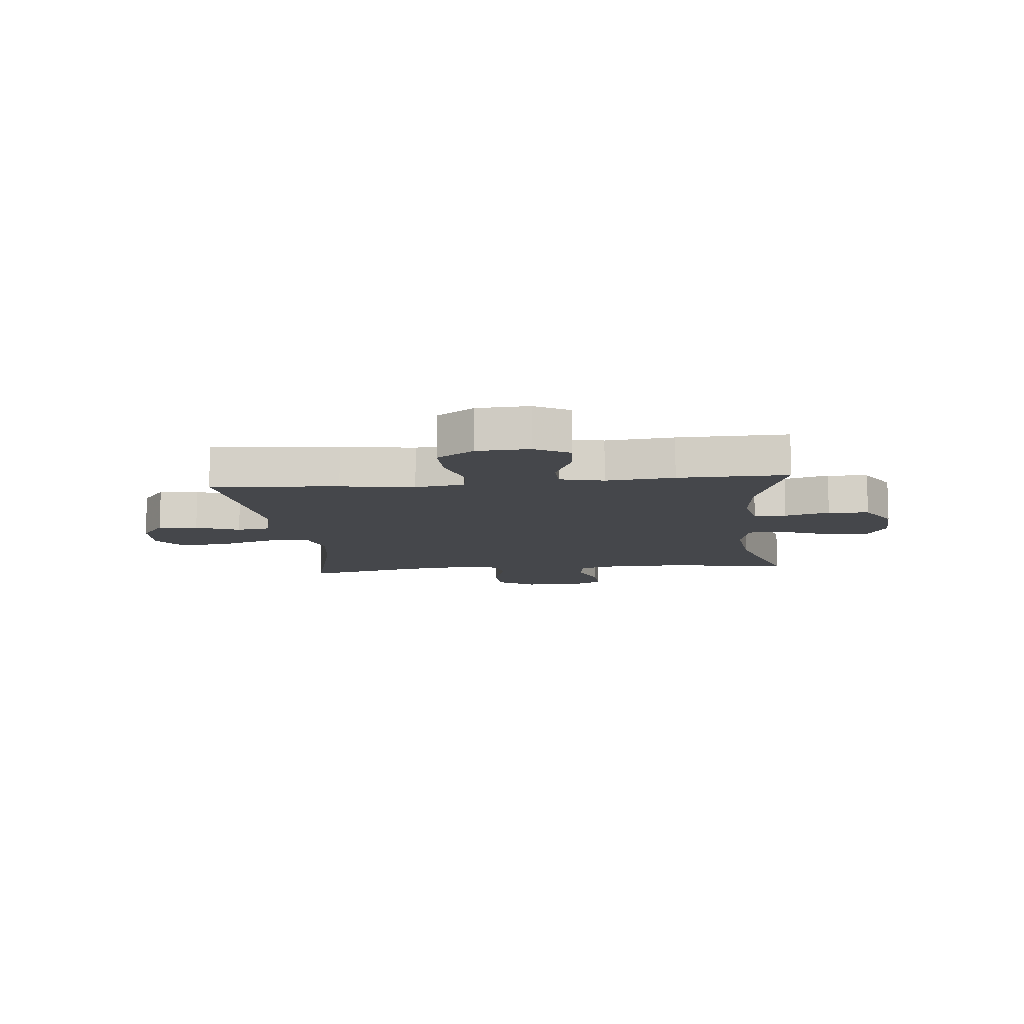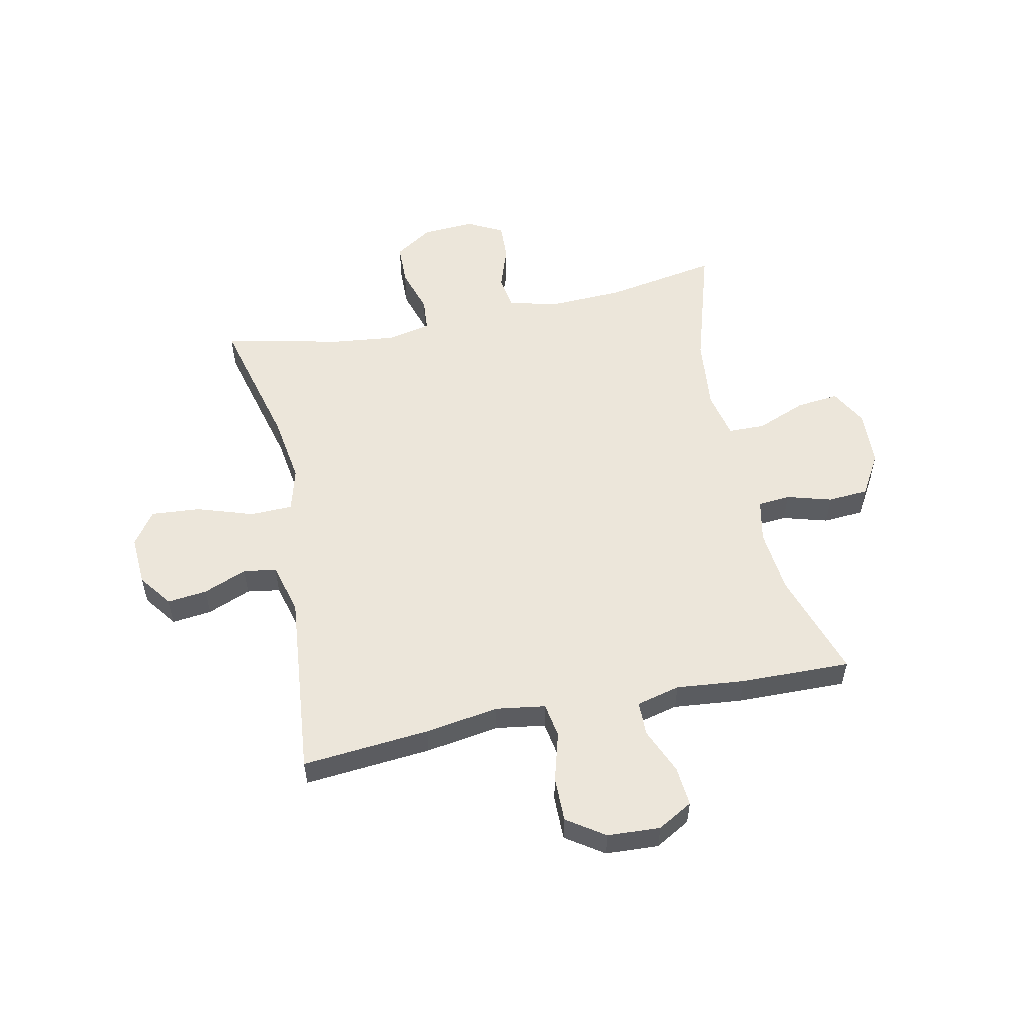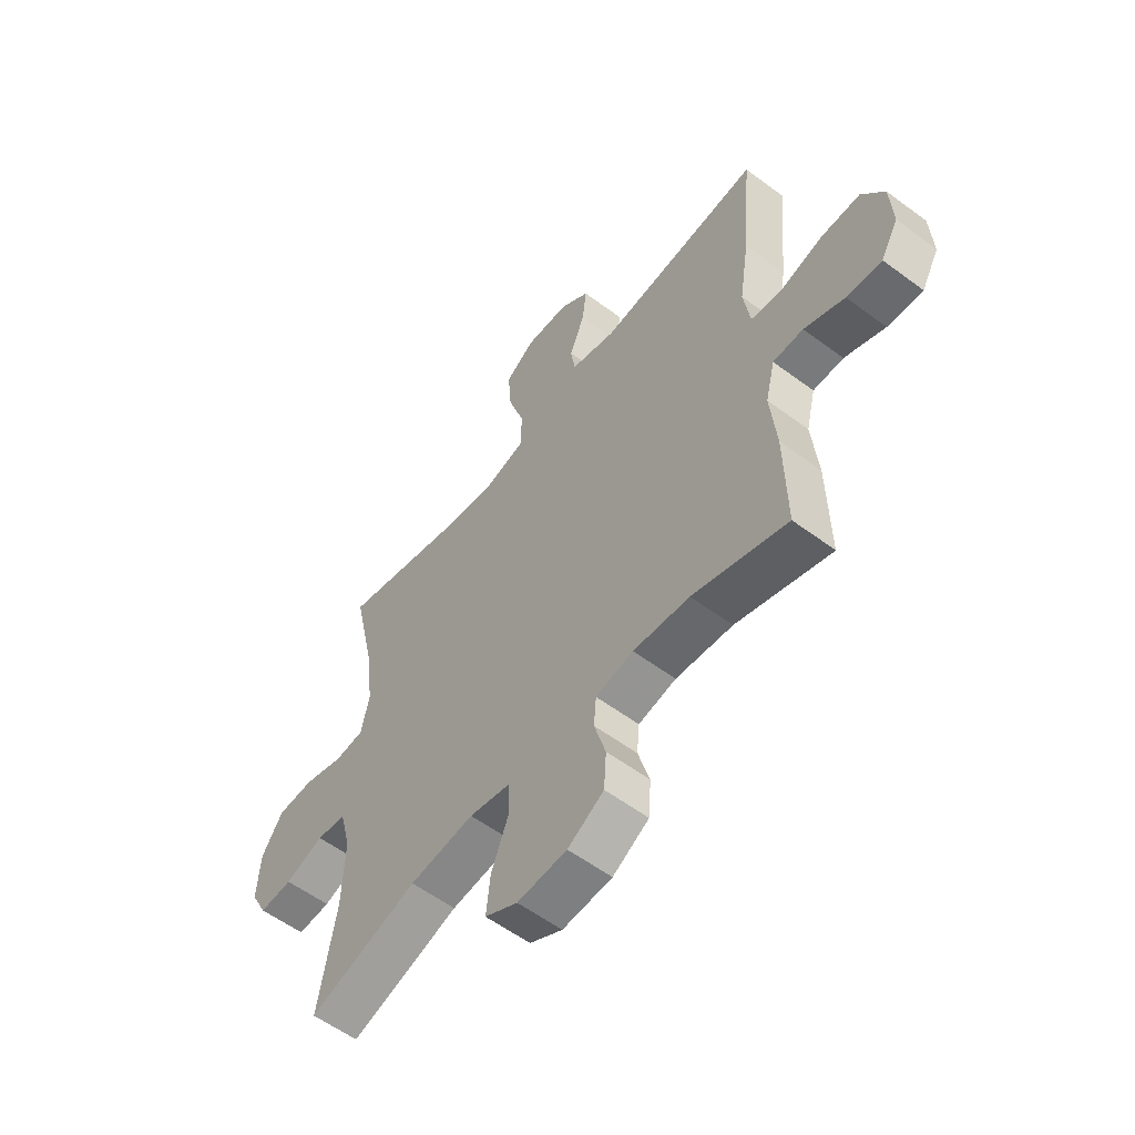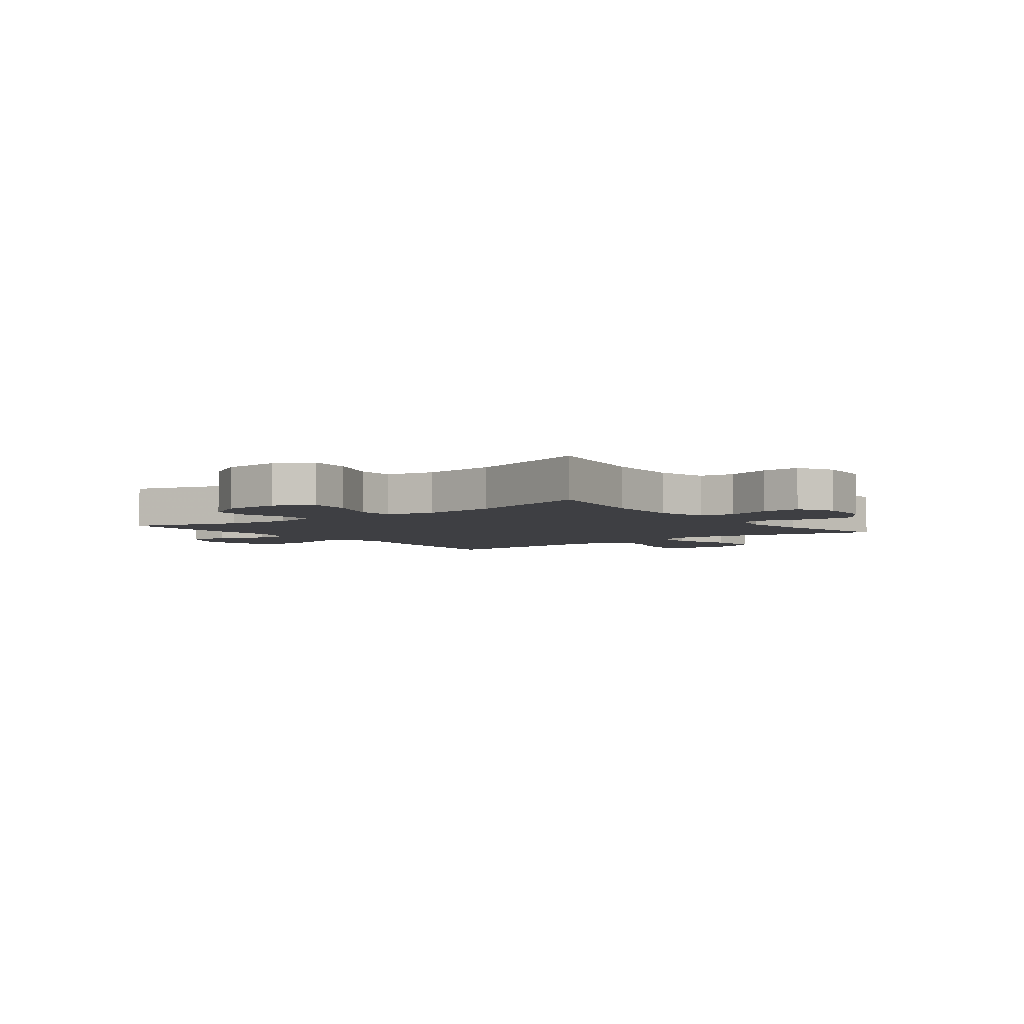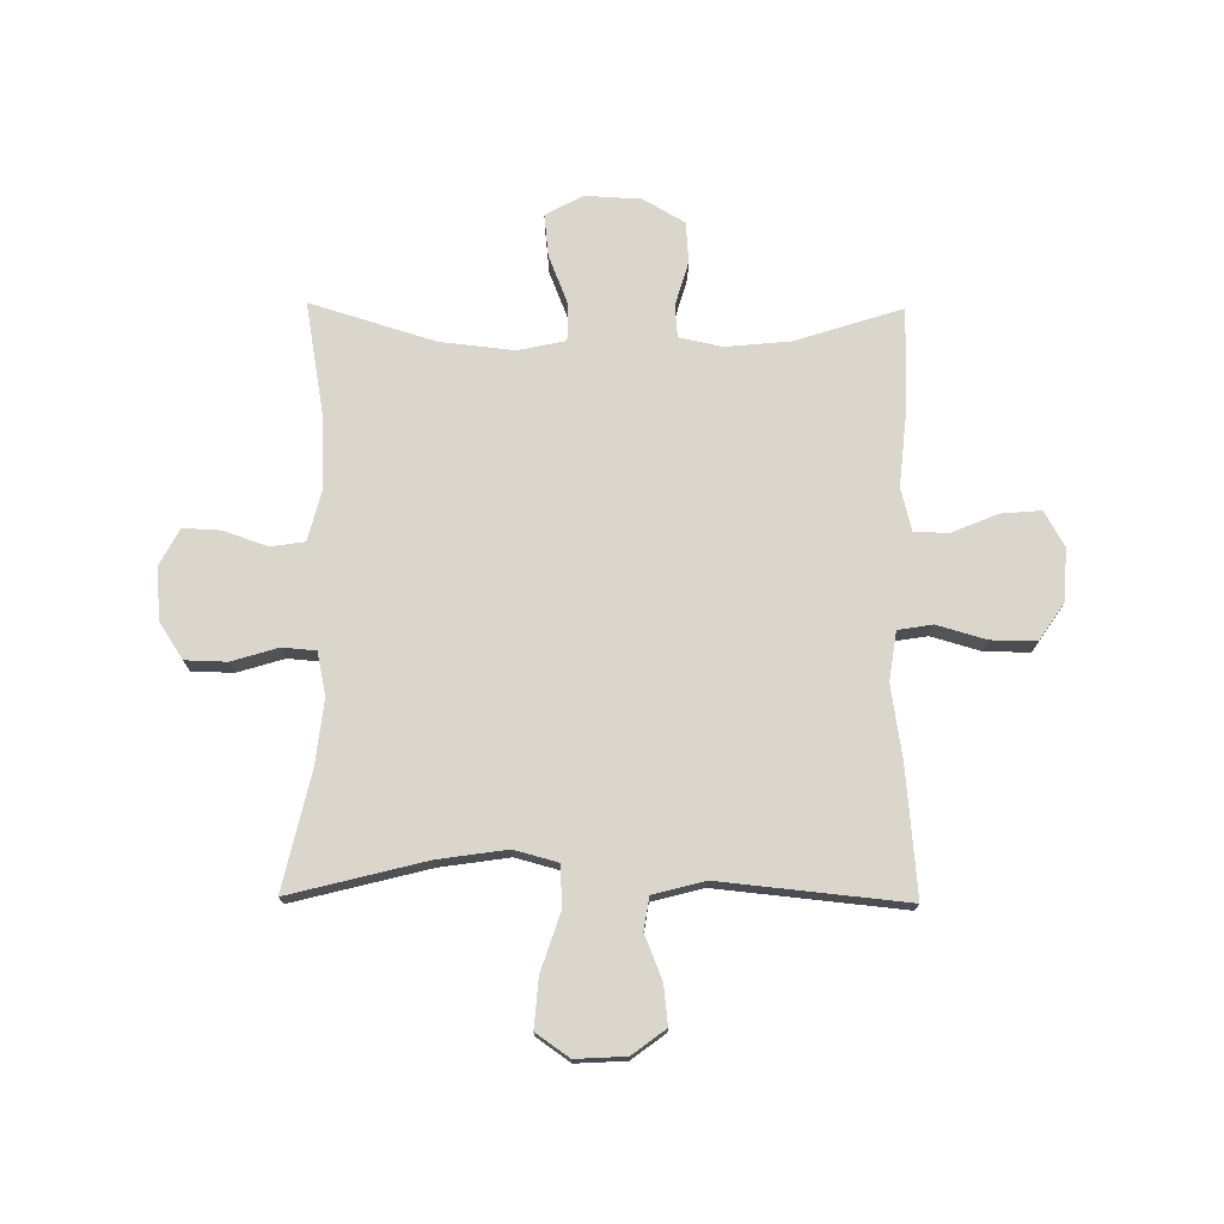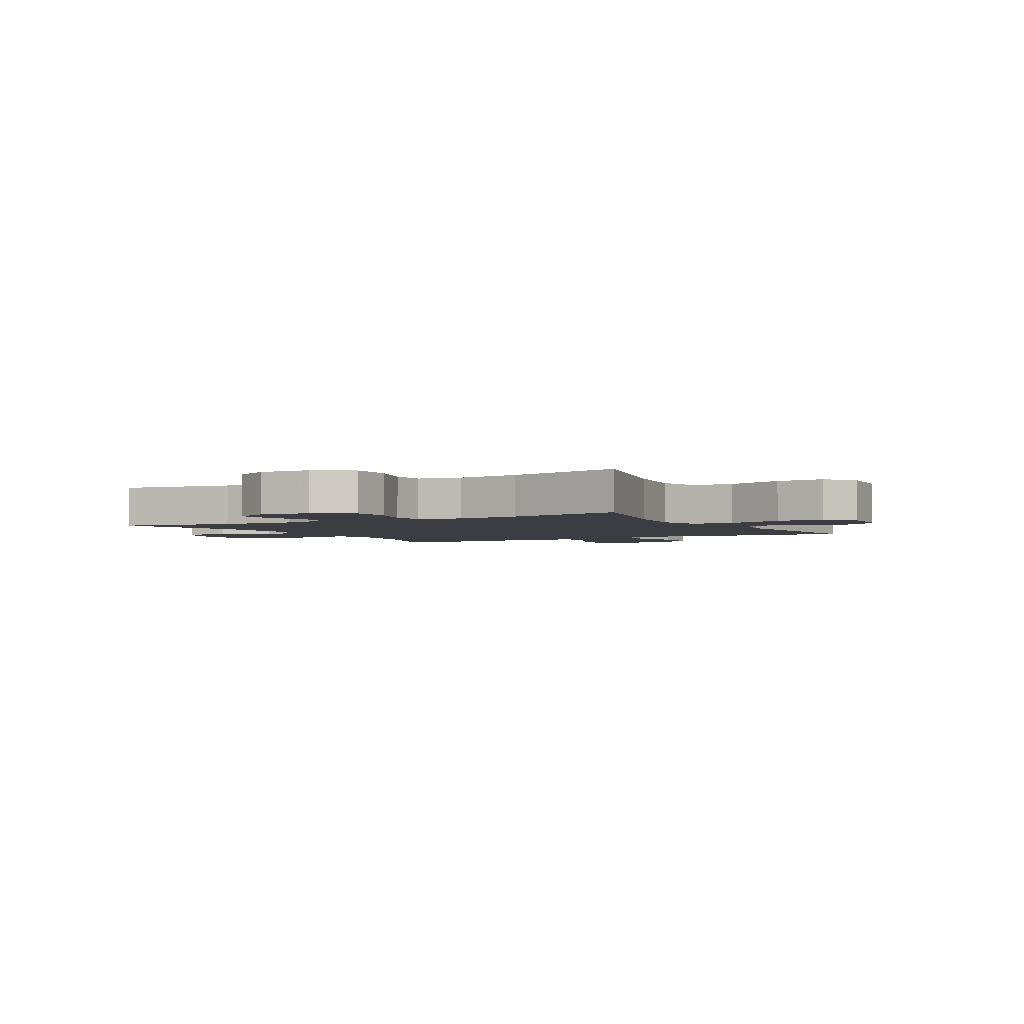
<metadata>
{"format":"obj","ext":"obj","renderer":"f3d","projection":"perspective","resolution":1024,"background":"white","views":[{"elev":-10.4,"azim":95.9,"up":"+Y"},{"elev":54.4,"azim":78.1,"up":"+Y"},{"elev":-57.2,"azim":52.2,"up":"+Z"},{"elev":-4.3,"azim":-142.5,"up":"+Y"},{"elev":74.0,"azim":0.6,"up":"+Y"},{"elev":-2.9,"azim":-60.7,"up":"+Y"}]}
</metadata>
<code>
v -0.5 0.07 0.5
v -0.26 0.07 0.439
v -0.138 0.07 0.421
v -0.06 0.07 0.442
v -0.058 0.07 0.517
v -0.091 0.07 0.617
v -0.098 0.07 0.704
v -0.039 0.07 0.745
v 0.05 0.07 0.74
v 0.109 0.07 0.696
v 0.101 0.07 0.626
v 0.07 0.07 0.549
v 0.079 0.07 0.491
v 0.17 0.07 0.467
v 0.5 0.07 0.5
v 0.48 0.07 0.275
v 0.46 0.07 0.145
v 0.473 0.07 0.058
v 0.534 0.07 0.048
v 0.621 0.07 0.073
v 0.701 0.07 0.074
v 0.746 0.07 0.008
v 0.751 0.07 -0.085
v 0.716 0.07 -0.147
v 0.645 0.07 -0.141
v 0.564 0.07 -0.107
v 0.503 0.07 -0.108
v 0.484 0.07 -0.185
v 0.496 0.07 -0.306
v 0.5 0.07 -0.5
v 0.31 0.07 -0.439
v 0.196 0.07 -0.428
v 0.12 0.07 -0.444
v 0.115 0.07 -0.501
v 0.138 0.07 -0.58
v 0.133 0.07 -0.652
v 0.06 0.07 -0.695
v -0.04 0.07 -0.7
v -0.106 0.07 -0.664
v -0.098 0.07 -0.589
v -0.063 0.07 -0.501
v -0.064 0.07 -0.436
v -0.148 0.07 -0.418
v -0.279 0.07 -0.432
v -0.5 0.07 -0.5
v -0.465 0.07 -0.3
v -0.46 0.07 -0.168
v -0.482 0.07 -0.081
v -0.542 0.07 -0.072
v -0.62 0.07 -0.099
v -0.687 0.07 -0.102
v -0.72 0.07 -0.039
v -0.714 0.07 0.054
v -0.671 0.07 0.12
v -0.597 0.07 0.122
v -0.515 0.07 0.097
v -0.456 0.07 0.102
v -0.44 0.07 0.178
v -0.453 0.07 0.292
v -0.5 0 0.5
v -0.26 0 0.439
v -0.138 0 0.421
v -0.06 0 0.442
v -0.058 0 0.517
v -0.091 0 0.617
v -0.098 0 0.704
v -0.039 0 0.745
v 0.05 0 0.74
v 0.109 0 0.696
v 0.101 0 0.626
v 0.07 0 0.549
v 0.079 0 0.491
v 0.17 0 0.467
v 0.5 0 0.5
v 0.48 0 0.275
v 0.46 0 0.145
v 0.473 0 0.058
v 0.534 0 0.048
v 0.621 0 0.073
v 0.701 0 0.074
v 0.746 0 0.008
v 0.751 0 -0.085
v 0.716 0 -0.147
v 0.645 0 -0.141
v 0.564 0 -0.107
v 0.503 0 -0.108
v 0.484 0 -0.185
v 0.496 0 -0.306
v 0.5 0 -0.5
v 0.31 0 -0.439
v 0.196 0 -0.428
v 0.12 0 -0.444
v 0.115 0 -0.501
v 0.138 0 -0.58
v 0.133 0 -0.652
v 0.06 0 -0.695
v -0.04 0 -0.7
v -0.106 0 -0.664
v -0.098 0 -0.589
v -0.063 0 -0.501
v -0.064 0 -0.436
v -0.148 0 -0.418
v -0.279 0 -0.432
v -0.5 0 -0.5
v -0.465 0 -0.3
v -0.46 0 -0.168
v -0.482 0 -0.081
v -0.542 0 -0.072
v -0.62 0 -0.099
v -0.687 0 -0.102
v -0.72 0 -0.039
v -0.714 0 0.054
v -0.671 0 0.12
v -0.597 0 0.122
v -0.515 0 0.097
v -0.456 0 0.102
v -0.44 0 0.178
v -0.453 0 0.292
f 54 55 56
f 53 54 56
f 52 53 56
f 51 52 56
f 50 51 56
f 49 50 56
f 48 49 56 57
f 47 48 57 58
f 44 45 46
f 46 47 58
f 44 46 58
f 43 44 58
f 39 40 41
f 38 39 41
f 37 38 41
f 36 37 41
f 35 36 41
f 34 35 41
f 33 34 41 42
f 43 58 59
f 42 43 59
f 33 42 59
f 32 33 59
f 28 29 30 31
f 24 25 26
f 23 24 26
f 22 23 26
f 21 22 26
f 20 21 26
f 19 20 26
f 18 19 26 27
f 14 15 16 17
f 13 14 17 18
f 10 11 12
f 9 10 12
f 8 9 12
f 7 8 12
f 6 7 12
f 5 6 12
f 4 5 12 13
f 59 1 2
f 32 59 2
f 31 32 2
f 28 31 2
f 27 28 2
f 18 27 2
f 18 2 3
f 4 13 18
f 3 4 18
f 115 114 113
f 115 113 112
f 115 112 111
f 115 111 110
f 115 110 109
f 115 109 108
f 116 115 108 107
f 117 116 107 106
f 105 104 103
f 117 106 105
f 117 105 103
f 117 103 102
f 100 99 98
f 100 98 97
f 100 97 96
f 100 96 95
f 100 95 94
f 100 94 93
f 101 100 93 92
f 118 117 102
f 118 102 101
f 118 101 92
f 118 92 91
f 90 89 88 87
f 85 84 83
f 85 83 82
f 85 82 81
f 85 81 80
f 85 80 79
f 85 79 78
f 86 85 78 77
f 76 75 74 73
f 77 76 73 72
f 71 70 69
f 71 69 68
f 71 68 67
f 71 67 66
f 71 66 65
f 71 65 64
f 72 71 64 63
f 61 60 118
f 61 118 91
f 61 91 90
f 61 90 87
f 61 87 86
f 61 86 77
f 62 61 77
f 77 72 63
f 77 63 62
f 1 60 61 2
f 2 61 62 3
f 3 62 63 4
f 4 63 64 5
f 5 64 65 6
f 6 65 66 7
f 7 66 67 8
f 8 67 68 9
f 9 68 69 10
f 10 69 70 11
f 11 70 71 12
f 12 71 72 13
f 13 72 73 14
f 14 73 74 15
f 15 74 75 16
f 16 75 76 17
f 17 76 77 18
f 18 77 78 19
f 19 78 79 20
f 20 79 80 21
f 21 80 81 22
f 22 81 82 23
f 23 82 83 24
f 24 83 84 25
f 25 84 85 26
f 26 85 86 27
f 27 86 87 28
f 28 87 88 29
f 29 88 89 30
f 30 89 90 31
f 31 90 91 32
f 32 91 92 33
f 33 92 93 34
f 34 93 94 35
f 35 94 95 36
f 36 95 96 37
f 37 96 97 38
f 38 97 98 39
f 39 98 99 40
f 40 99 100 41
f 41 100 101 42
f 42 101 102 43
f 43 102 103 44
f 44 103 104 45
f 45 104 105 46
f 46 105 106 47
f 47 106 107 48
f 48 107 108 49
f 49 108 109 50
f 50 109 110 51
f 51 110 111 52
f 52 111 112 53
f 53 112 113 54
f 54 113 114 55
f 55 114 115 56
f 56 115 116 57
f 57 116 117 58
f 58 117 118 59
f 59 118 60 1

</code>
